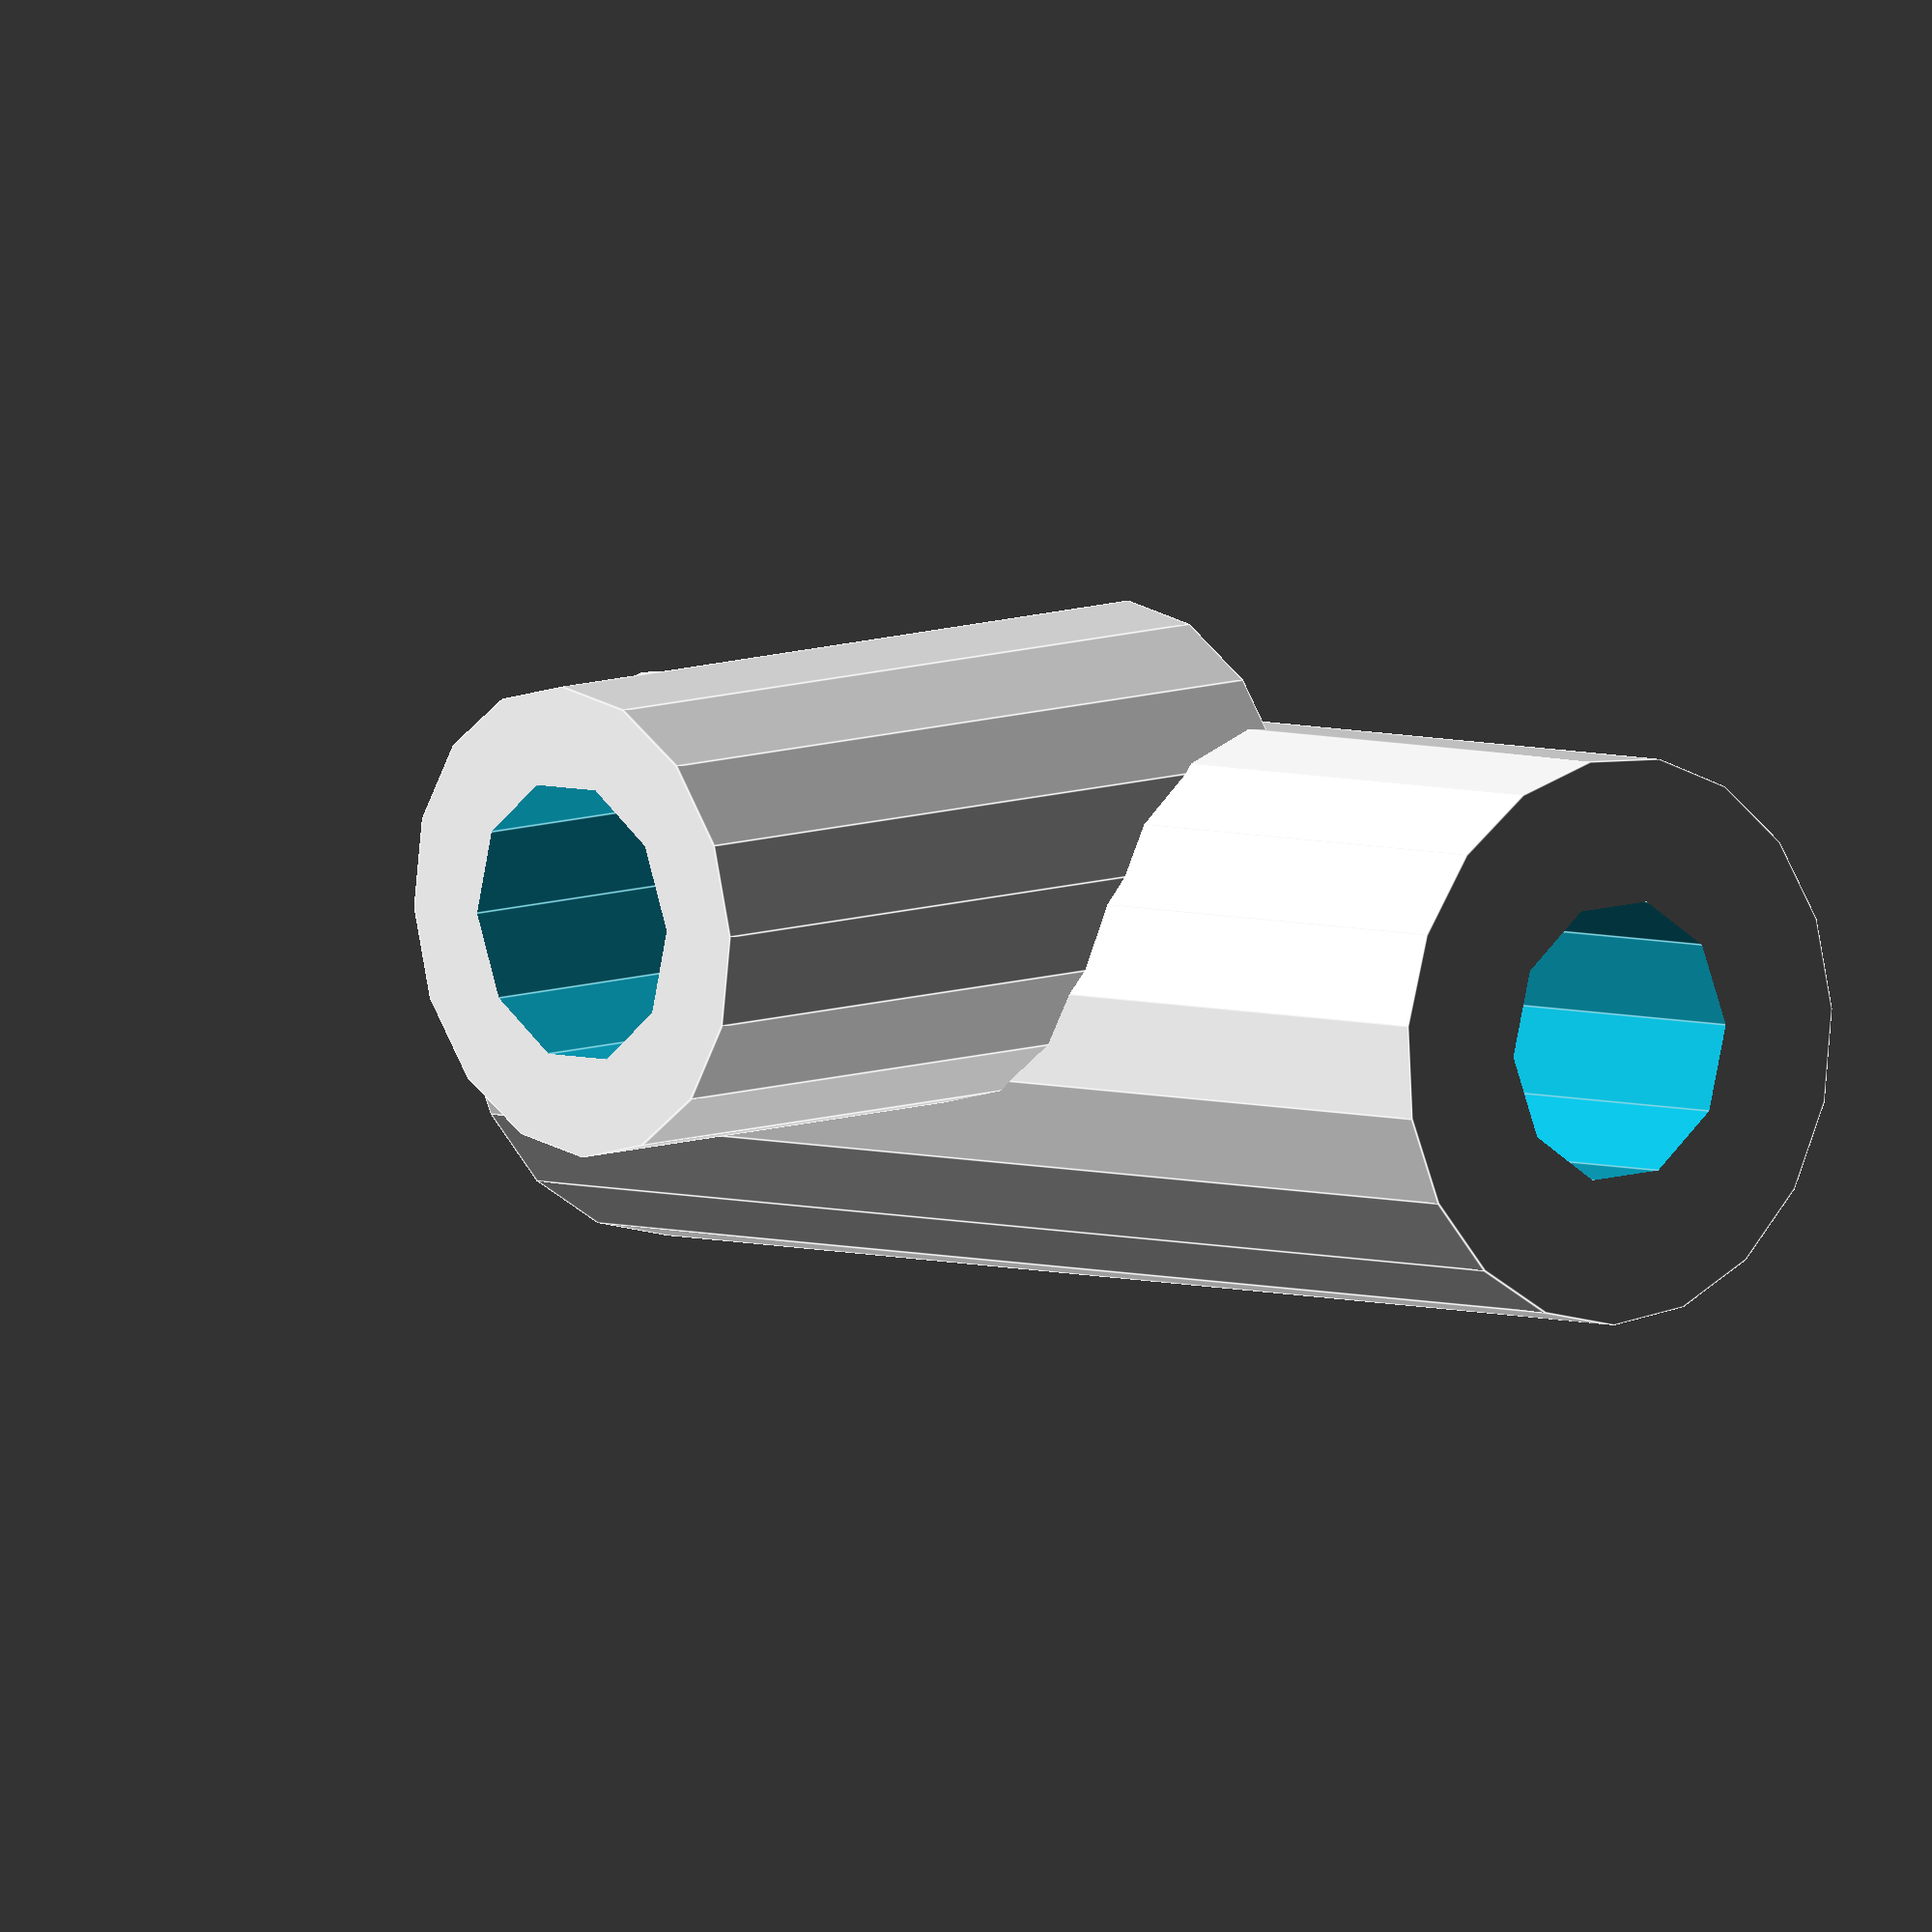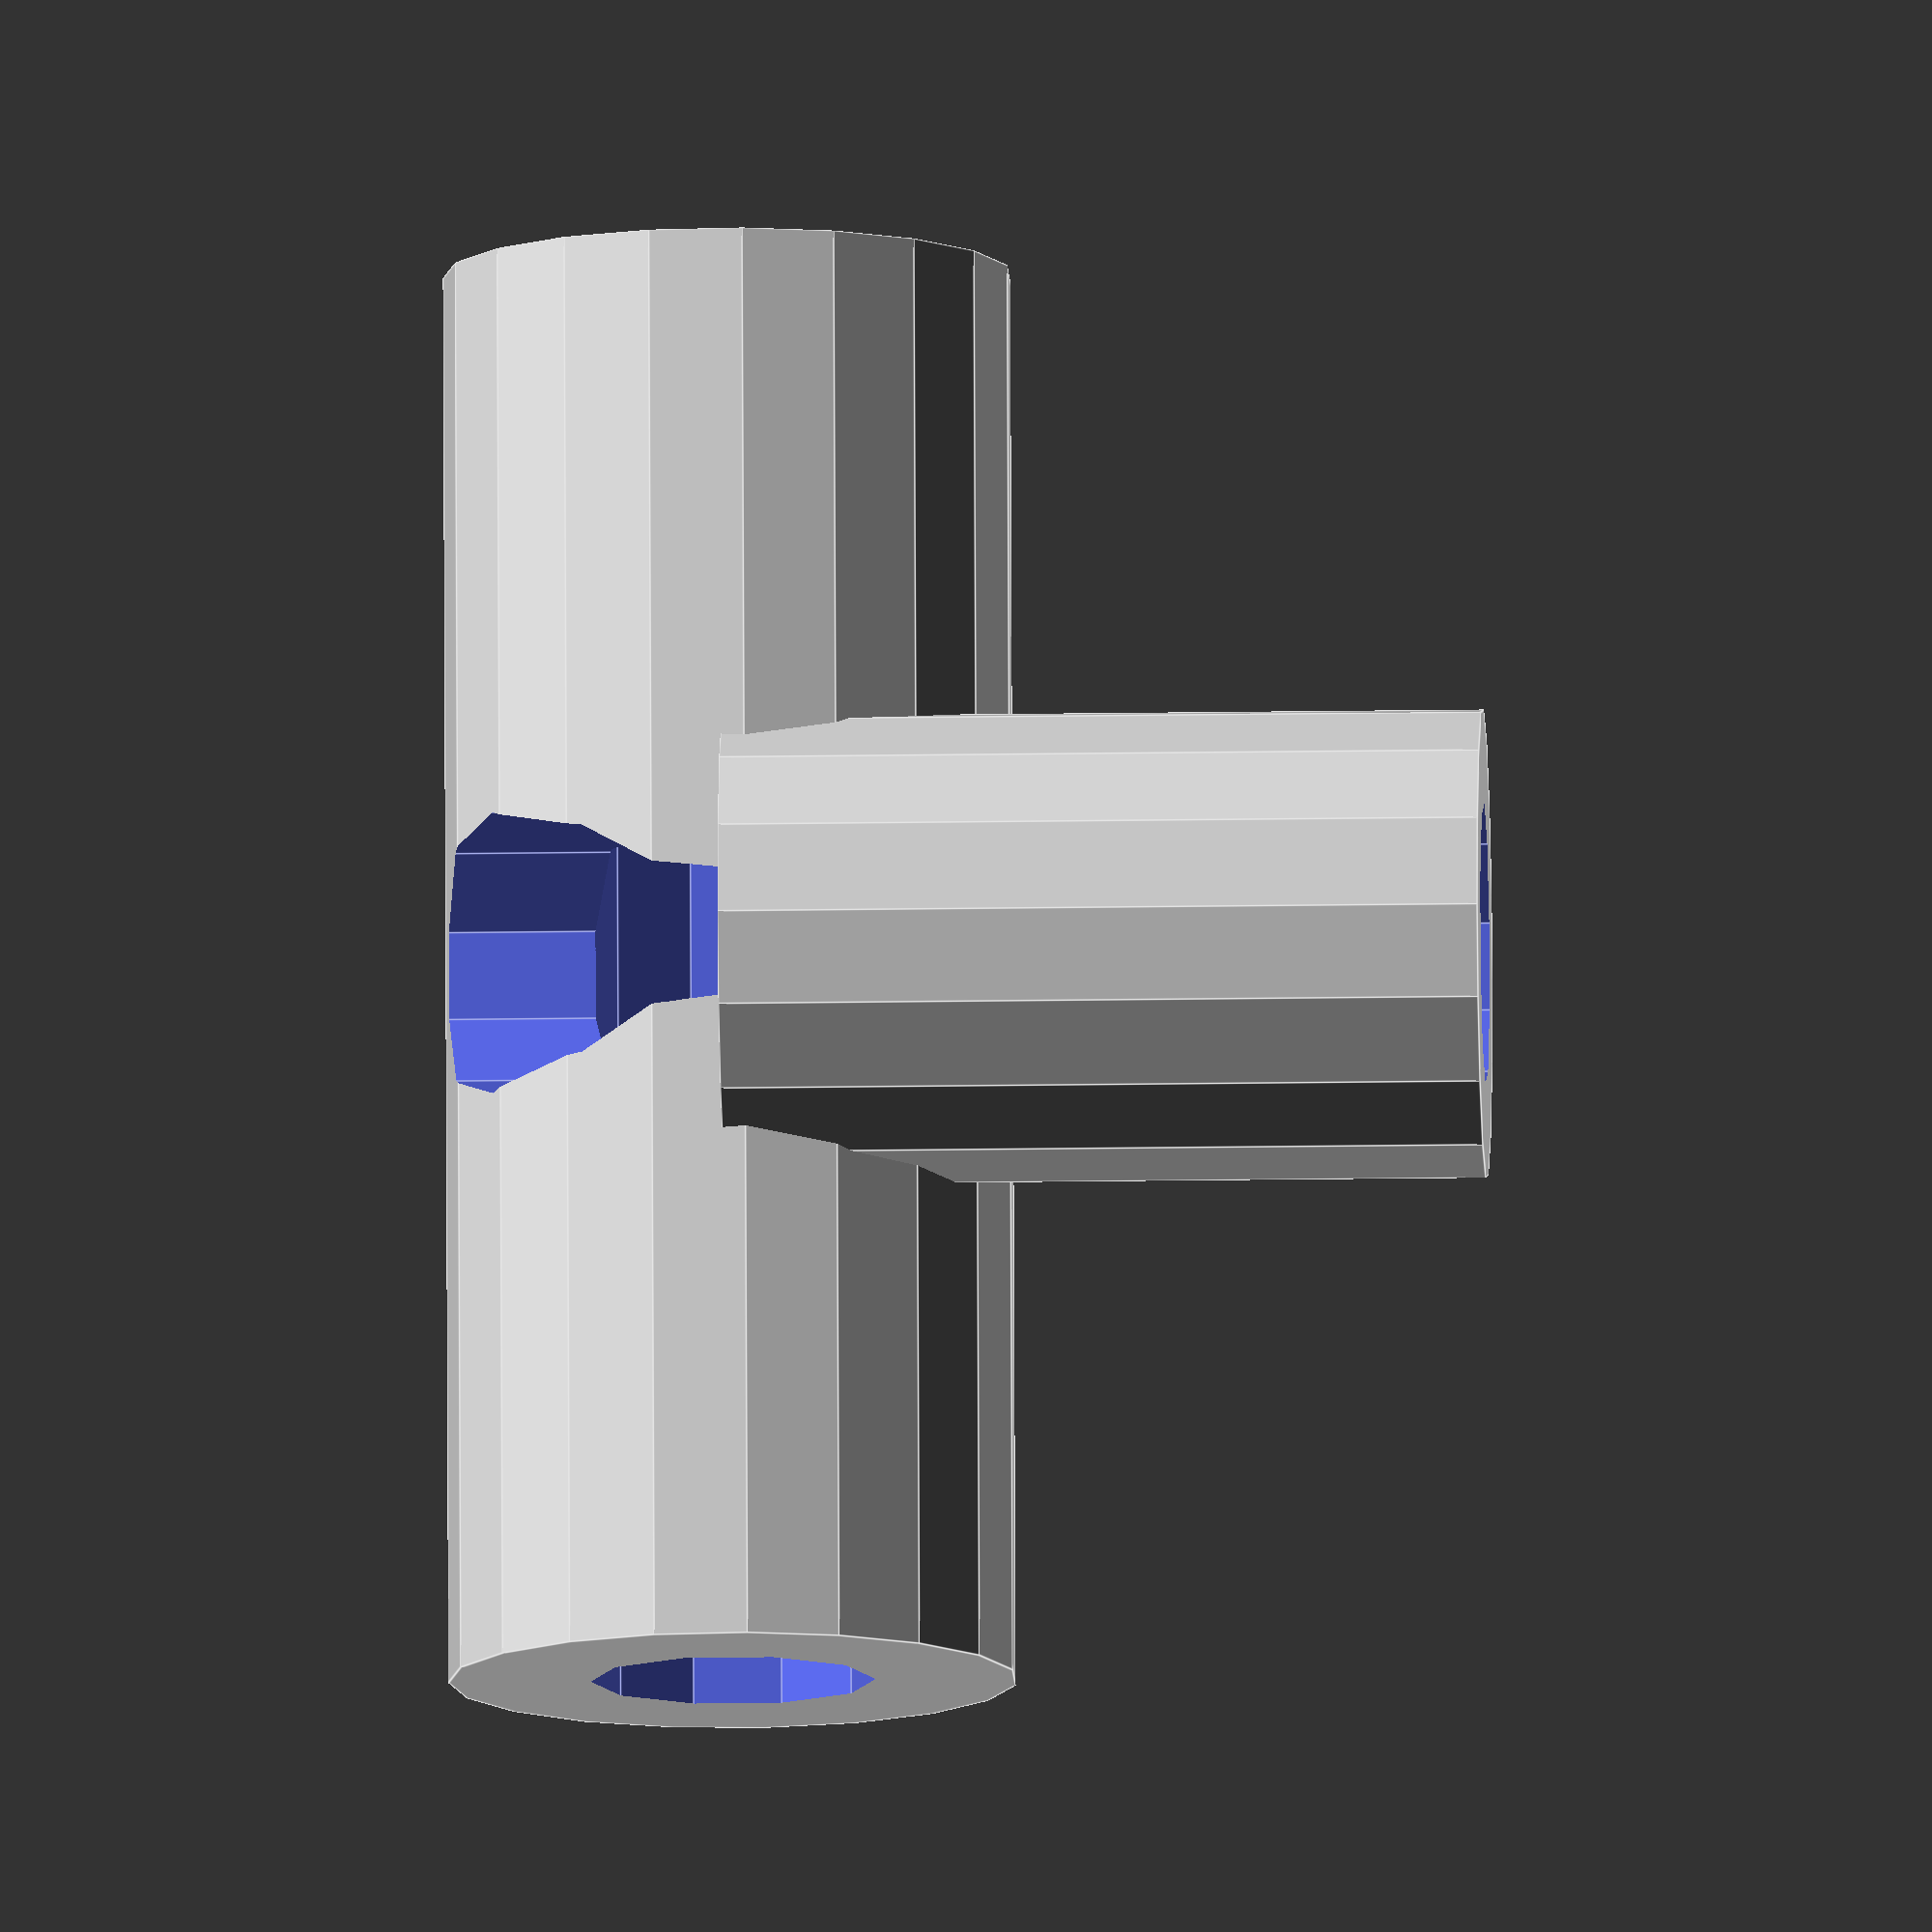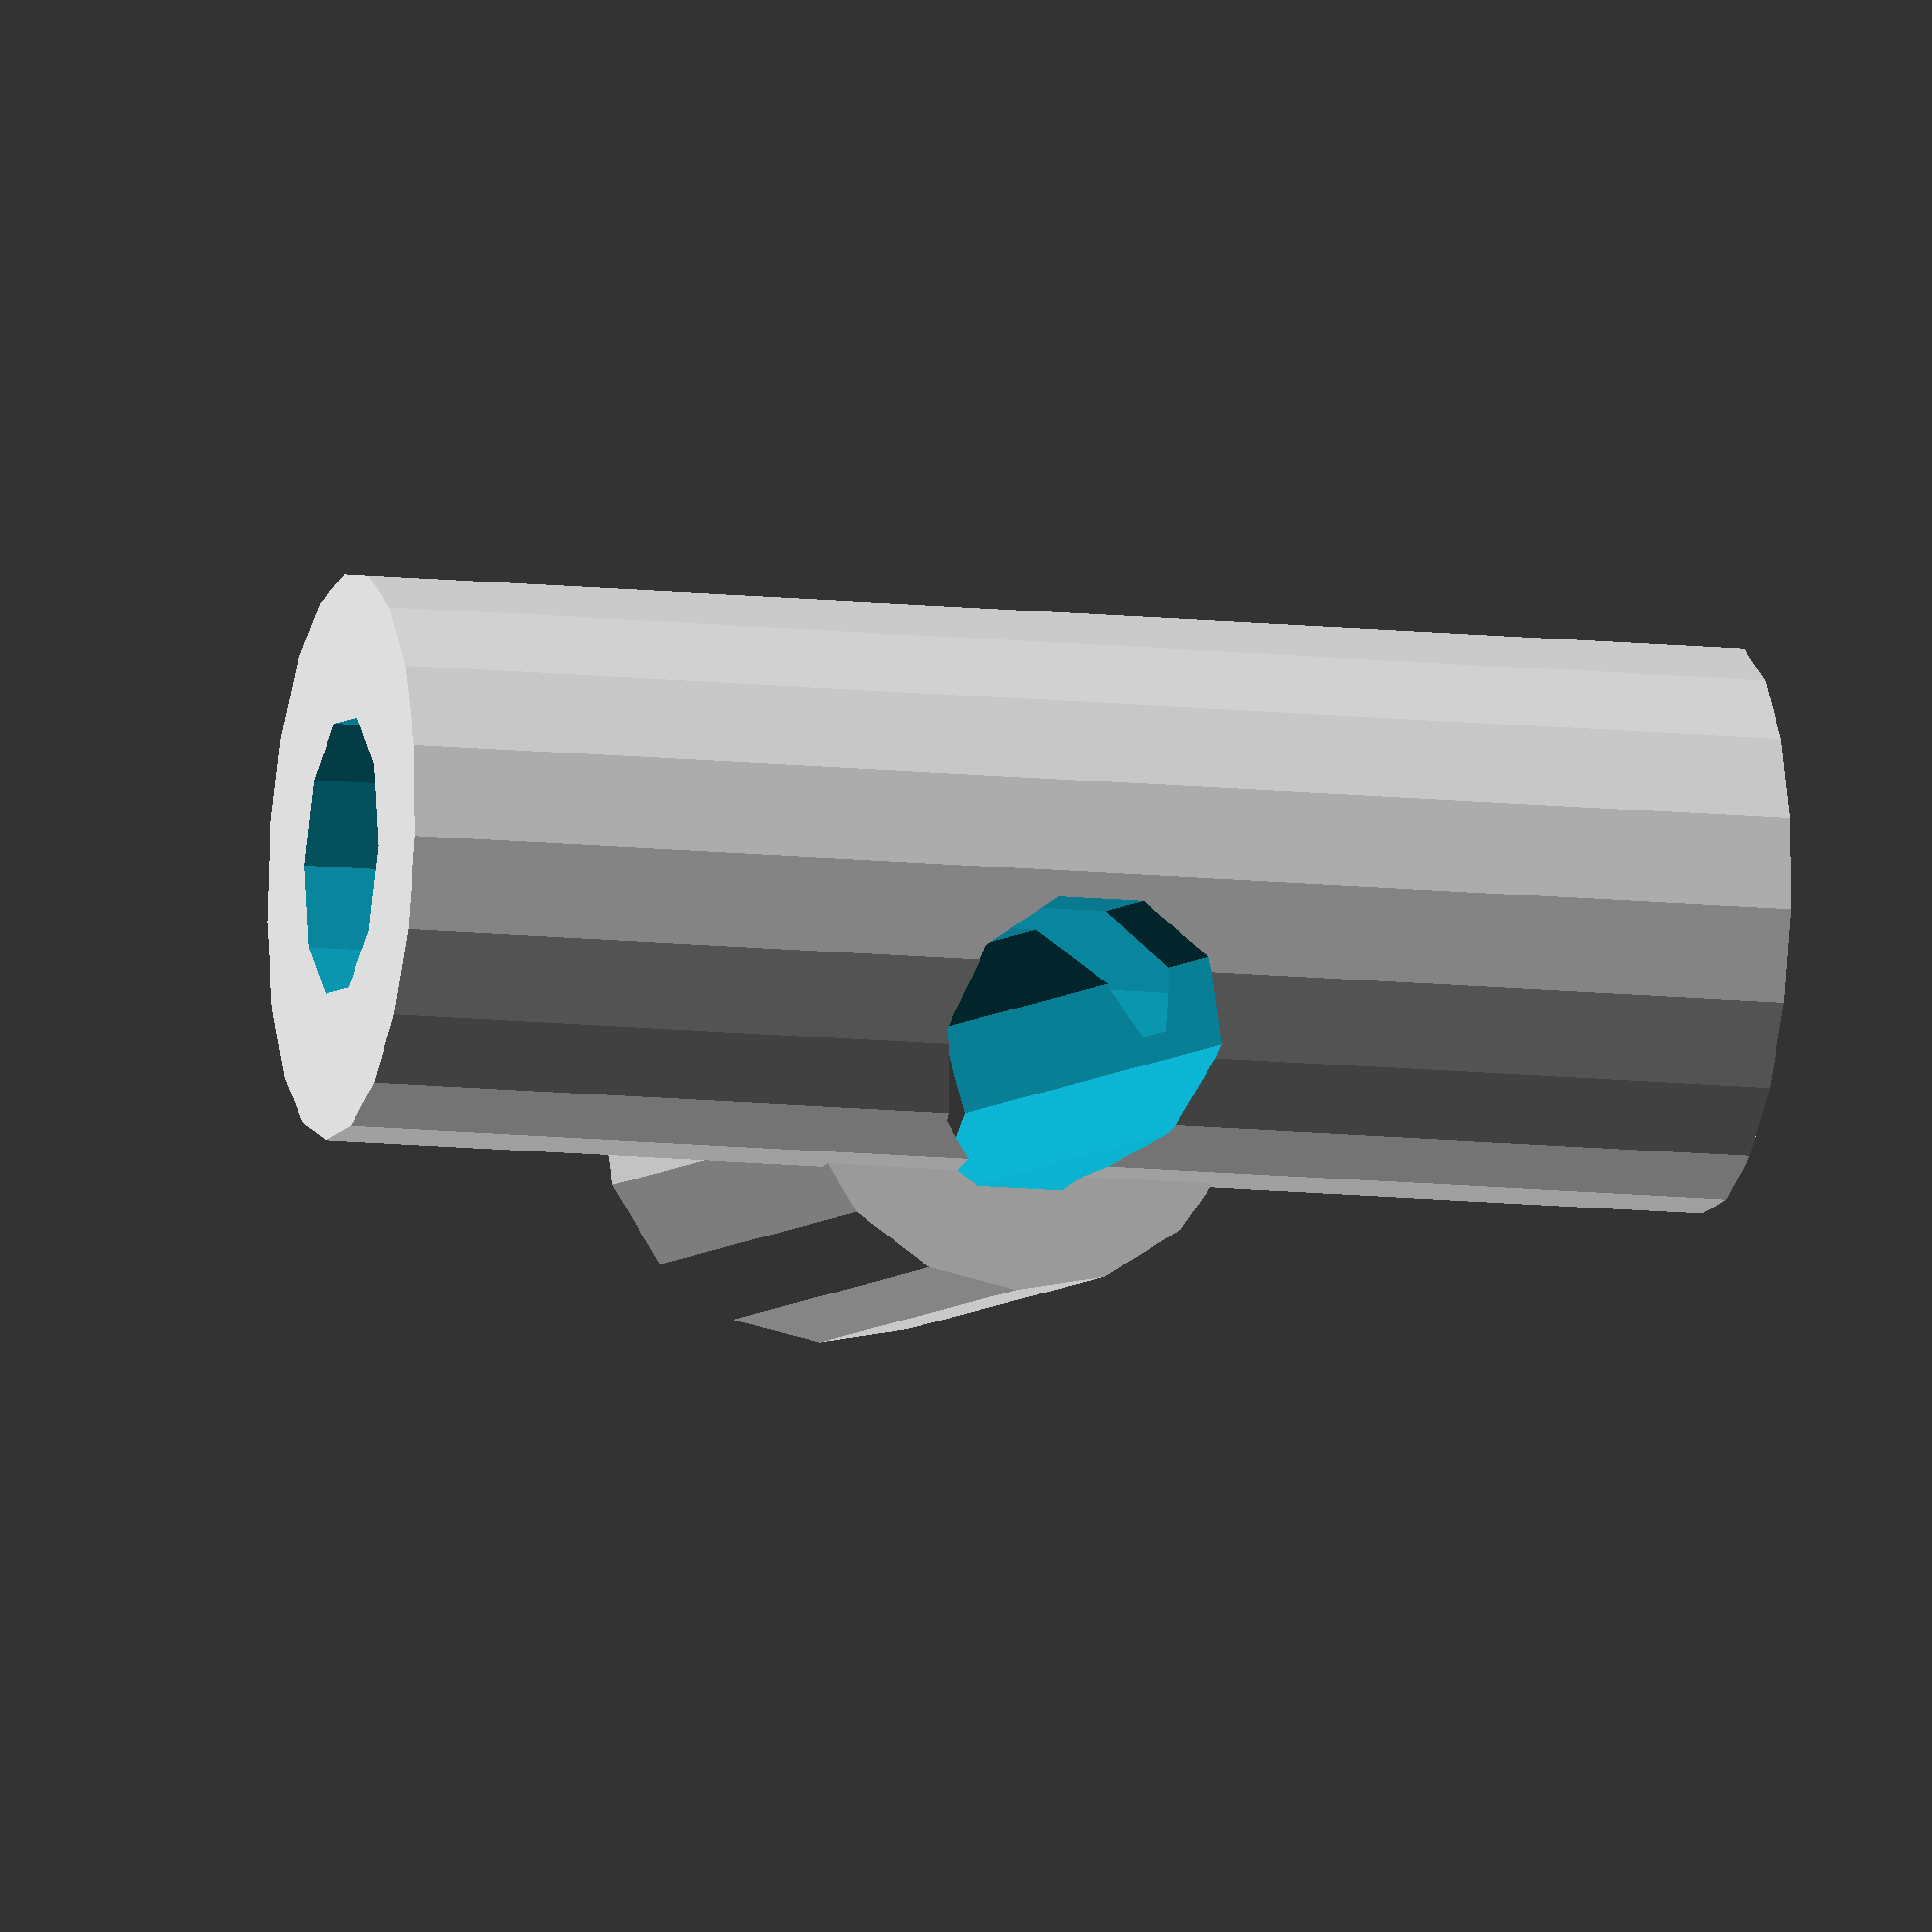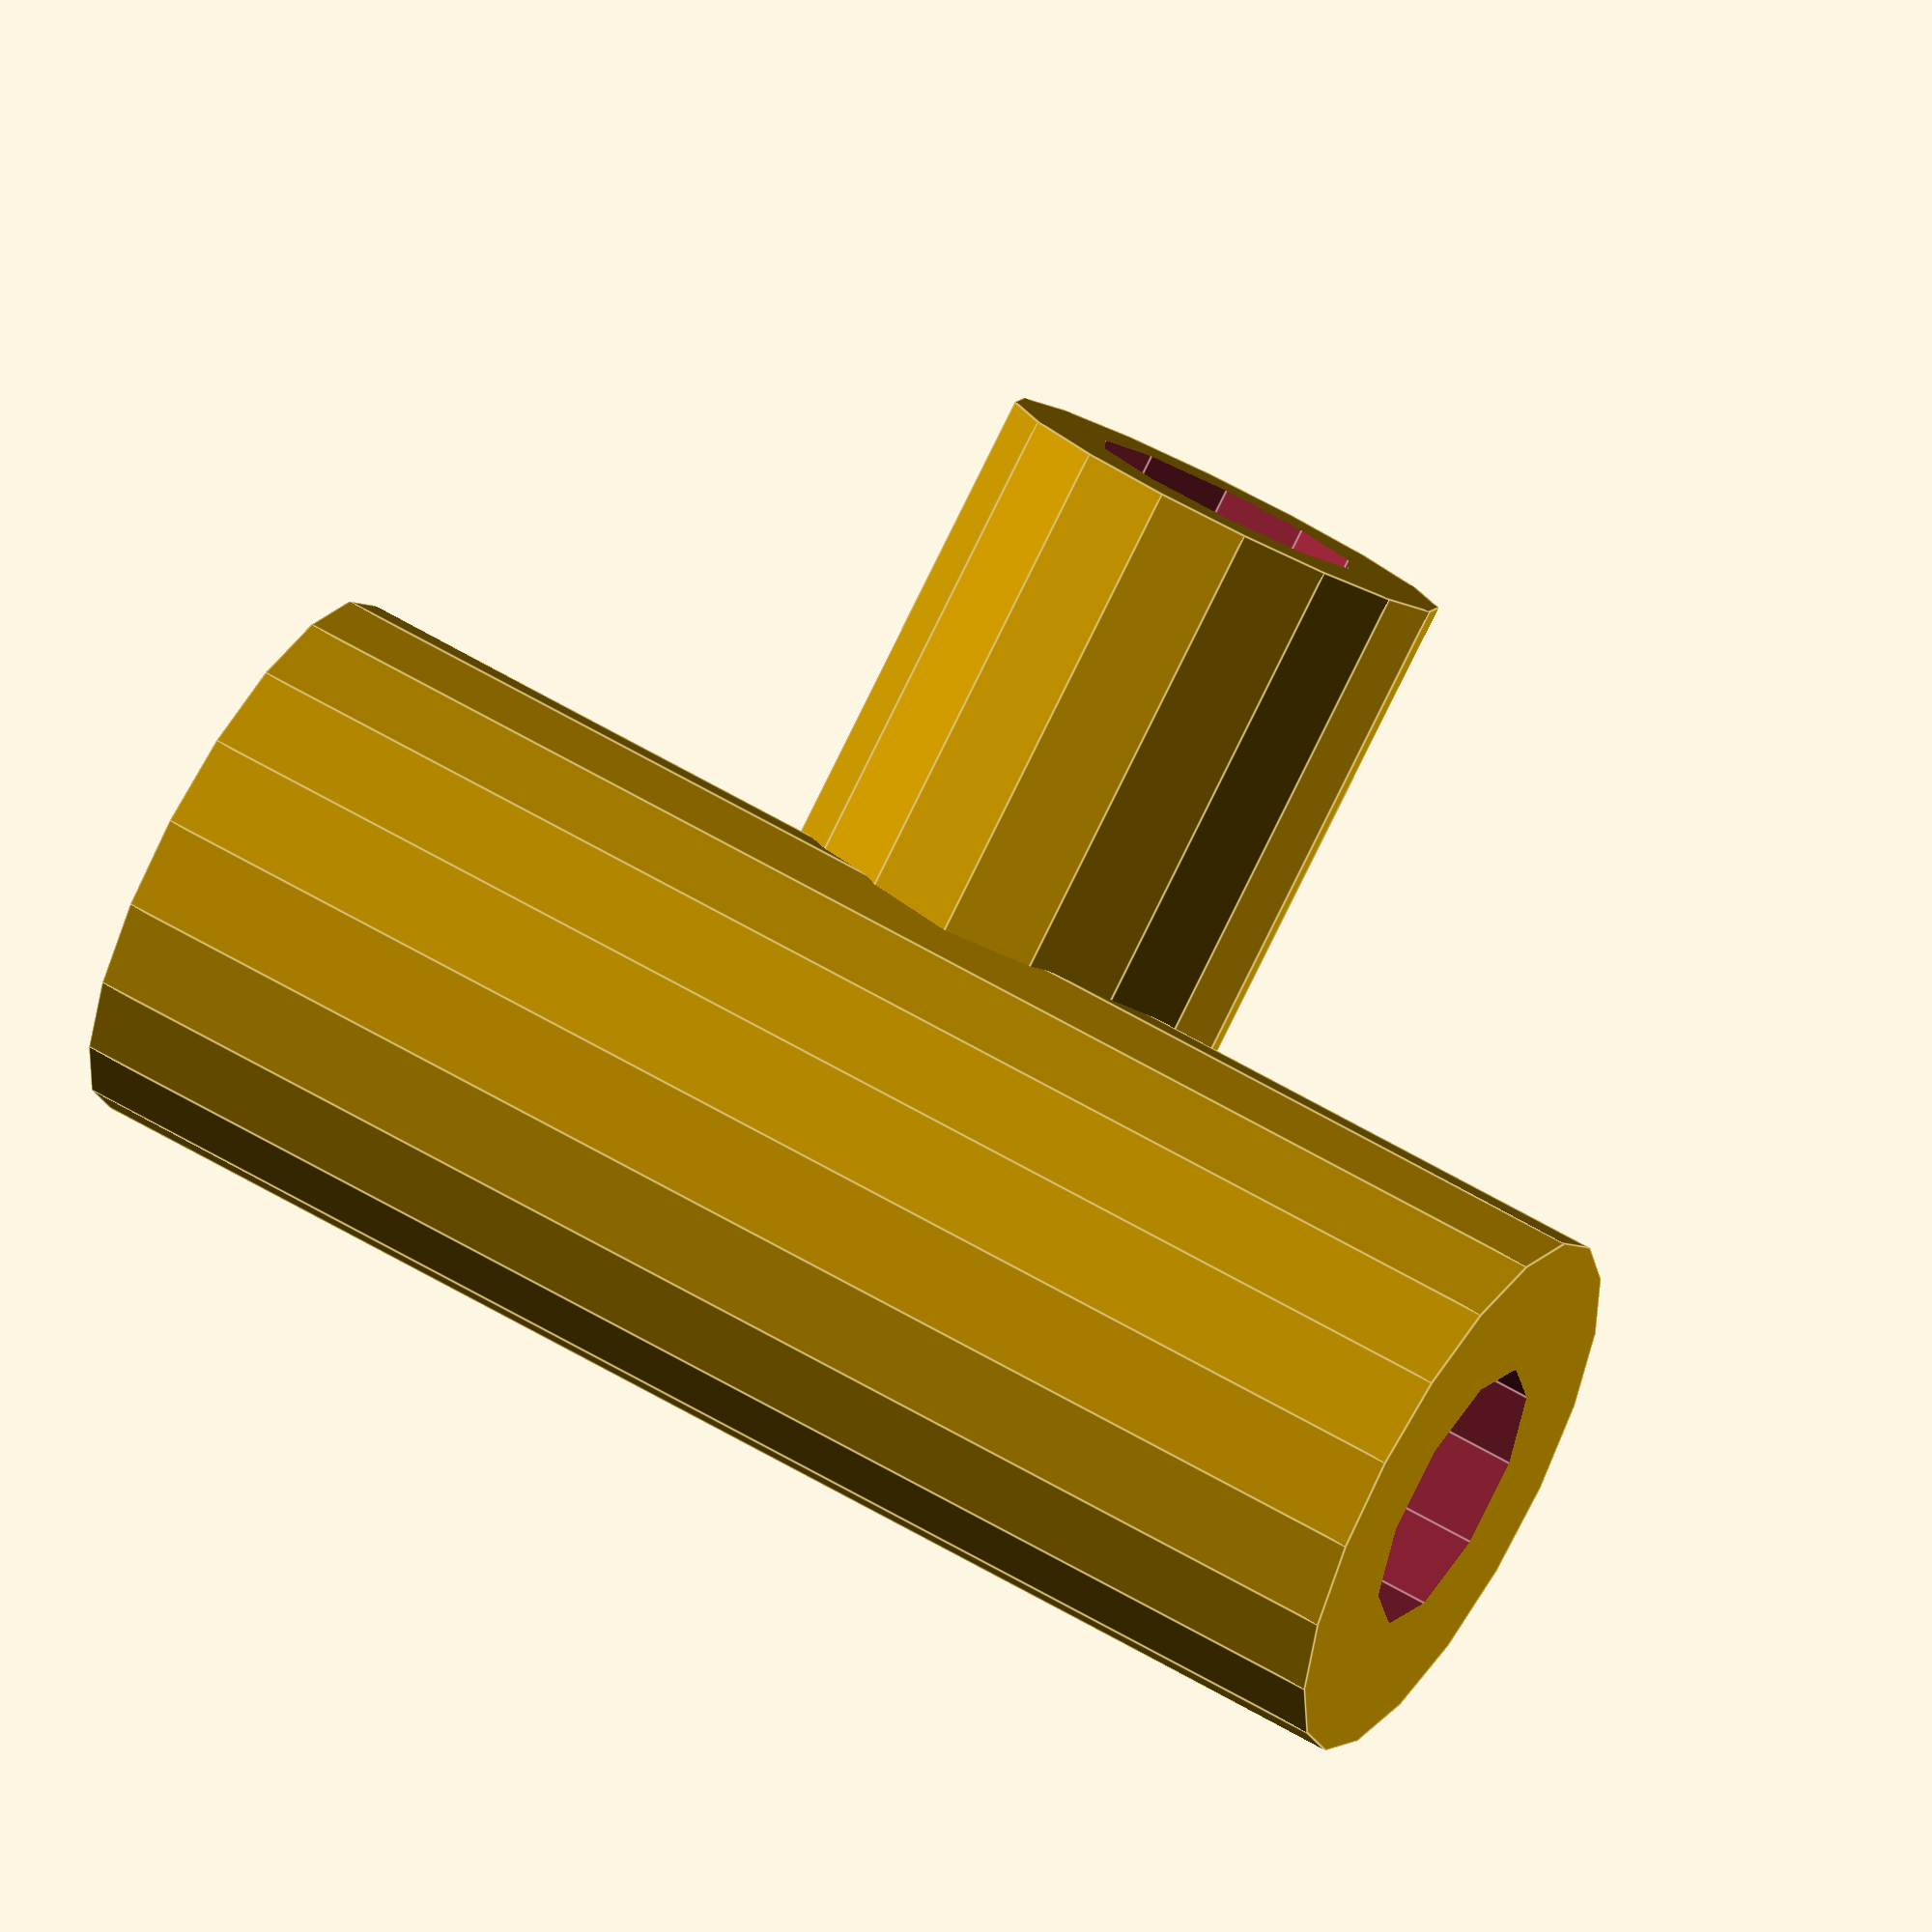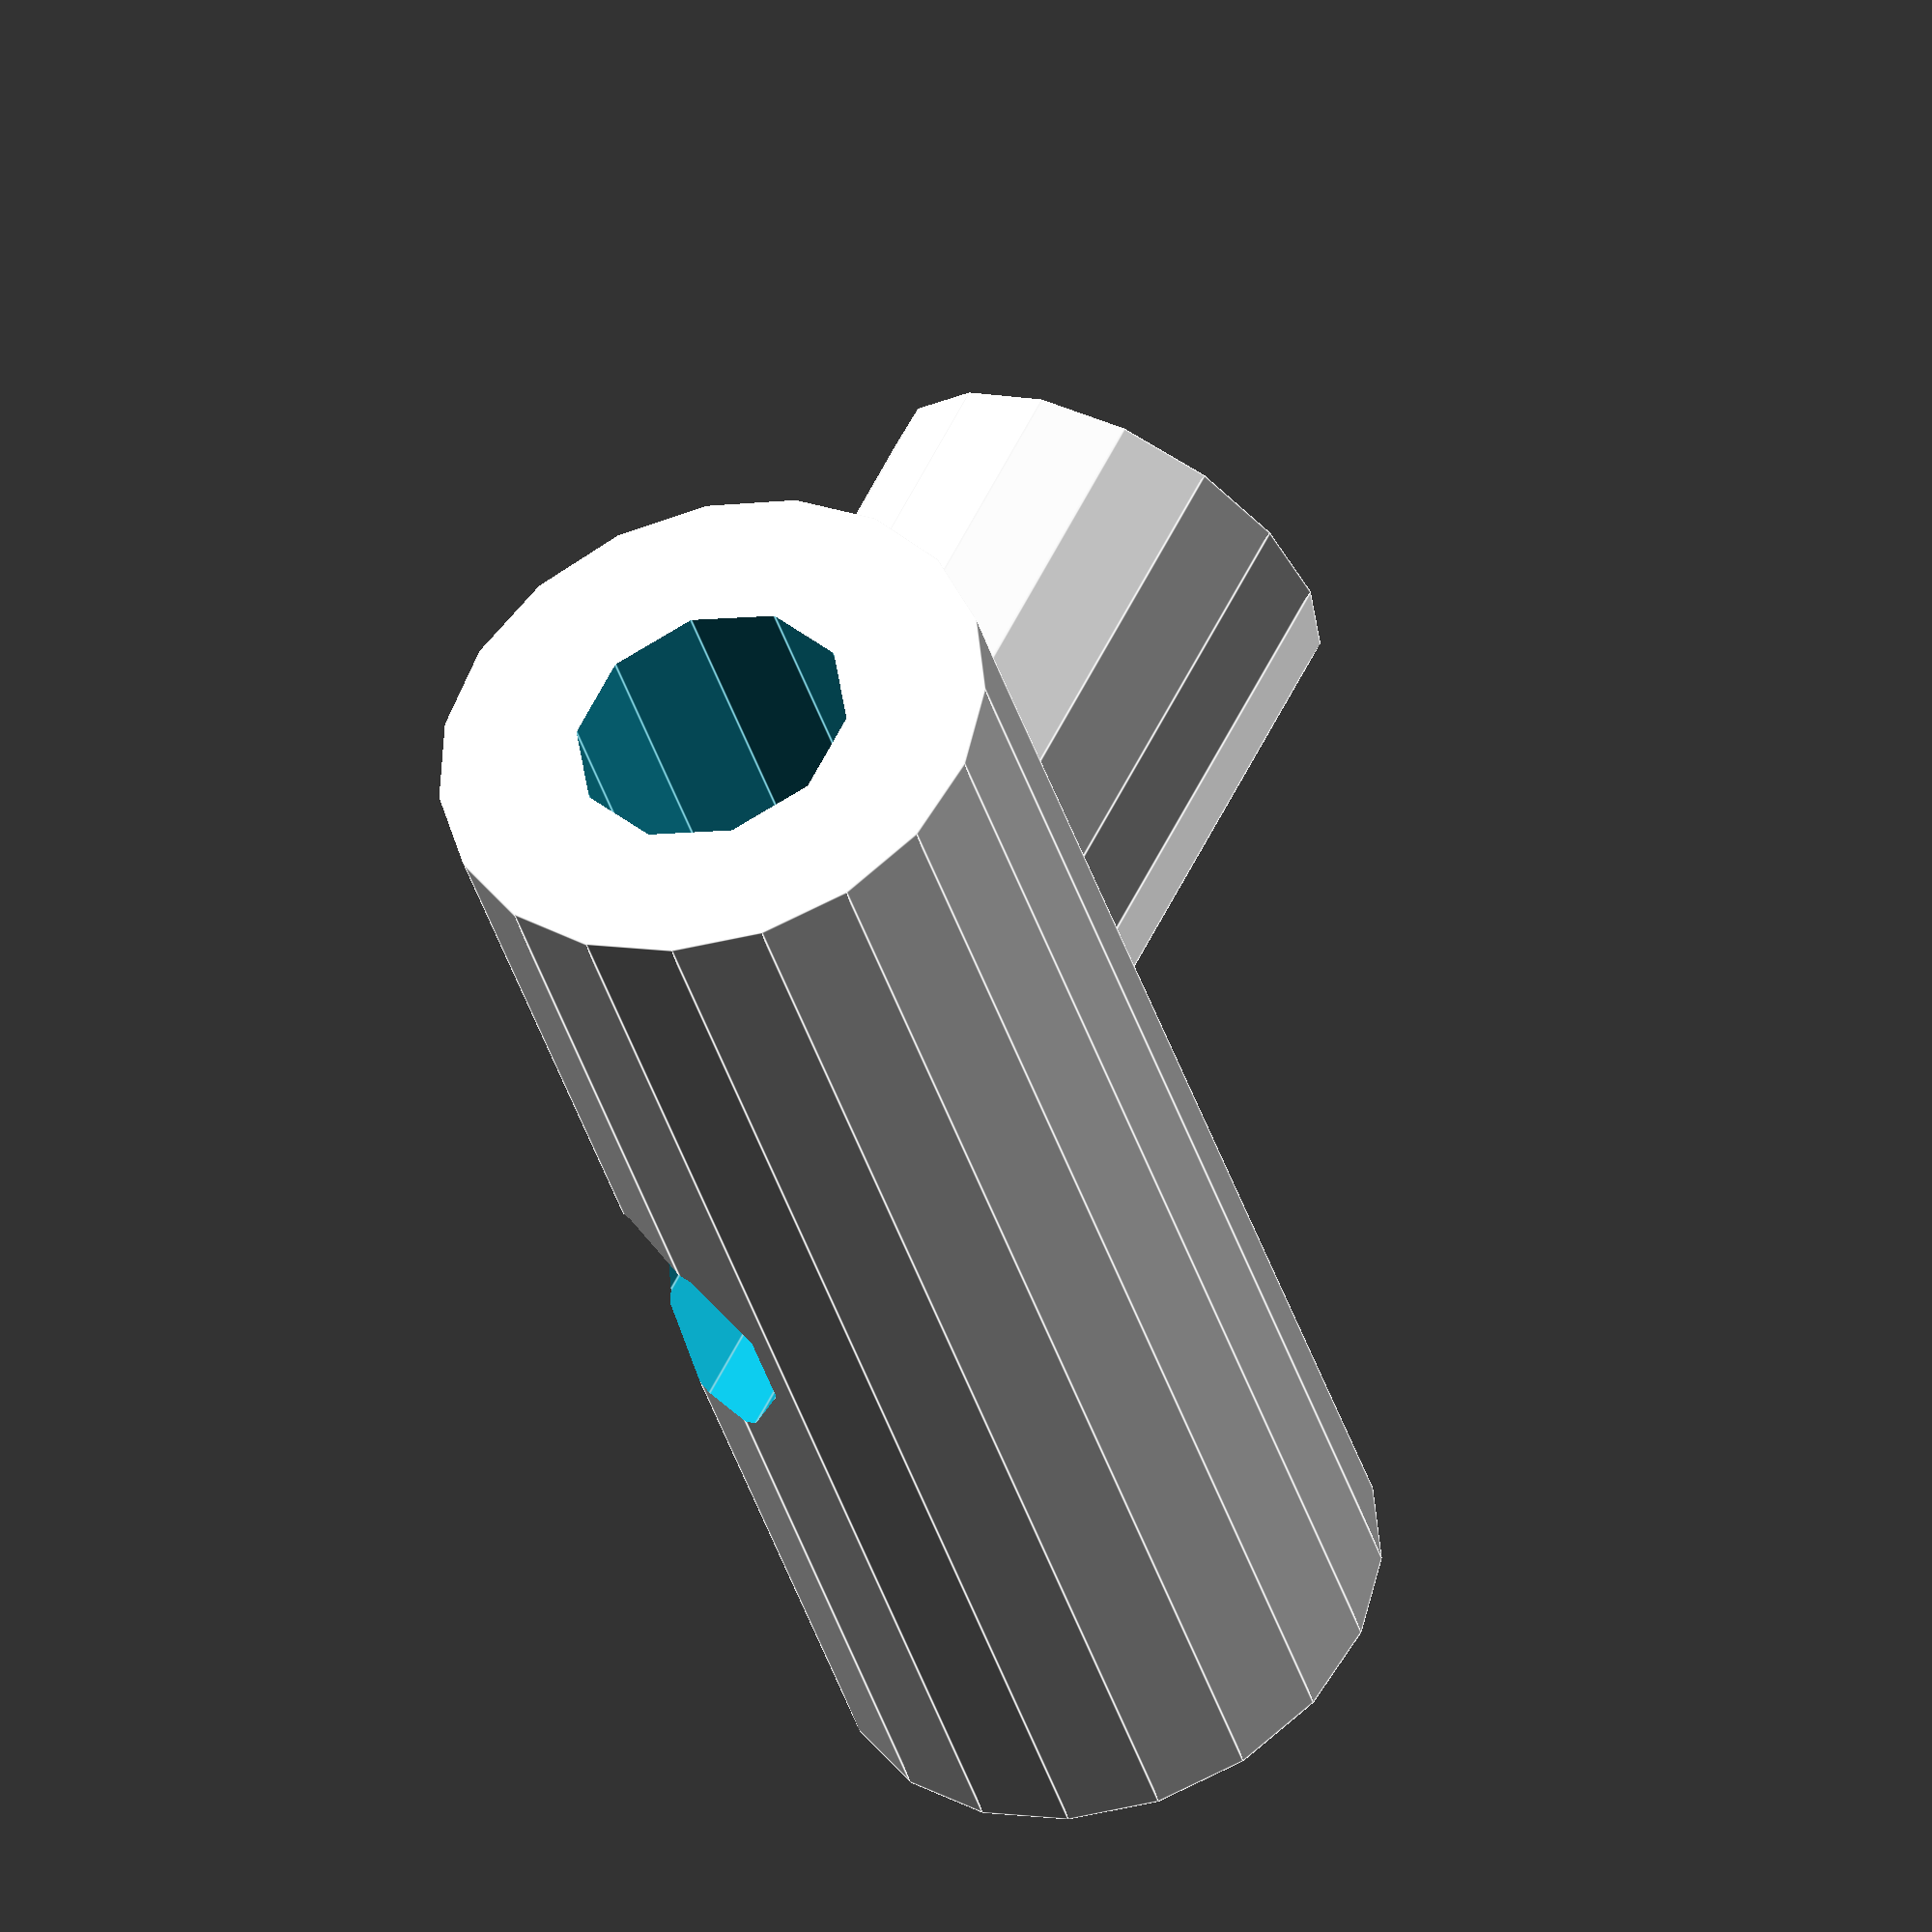
<openscad>


difference() {
	union() {
		translate(v = [0, 3.4000000000, 0]) {
			cylinder(h = 16, r = 5);
		}
		translate(v = [-15, 0, 0]) {
			rotate(a = [0, 90, 0]) {
				cylinder(h = 30, r = 6);
			}
		}
	}
	union() {
		translate(v = [0, 3.4000000000, -15]) {
			cylinder(h = 45, r = 3);
		}
		translate(v = [-30, 0, 0]) {
			rotate(a = [0, 90, 0]) {
				cylinder(h = 60, r = 3);
			}
		}
	}
}
</openscad>
<views>
elev=170.2 azim=176.3 roll=131.8 proj=o view=edges
elev=16.3 azim=263.4 roll=271.9 proj=o view=edges
elev=4.1 azim=178.1 roll=165.0 proj=o view=solid
elev=264.5 azim=197.8 roll=206.4 proj=o view=edges
elev=121.2 azim=288.1 roll=333.8 proj=o view=edges
</views>
